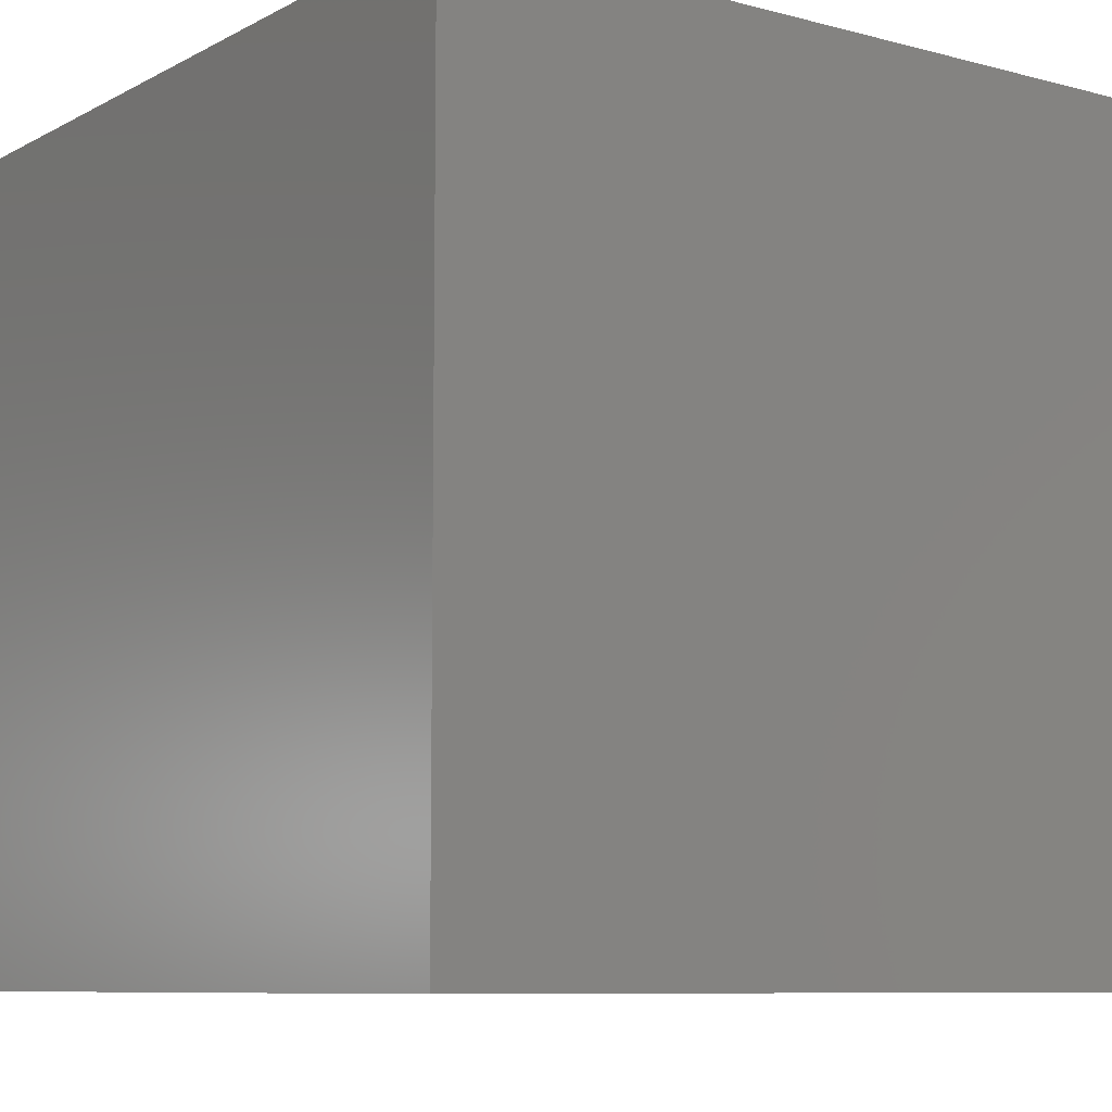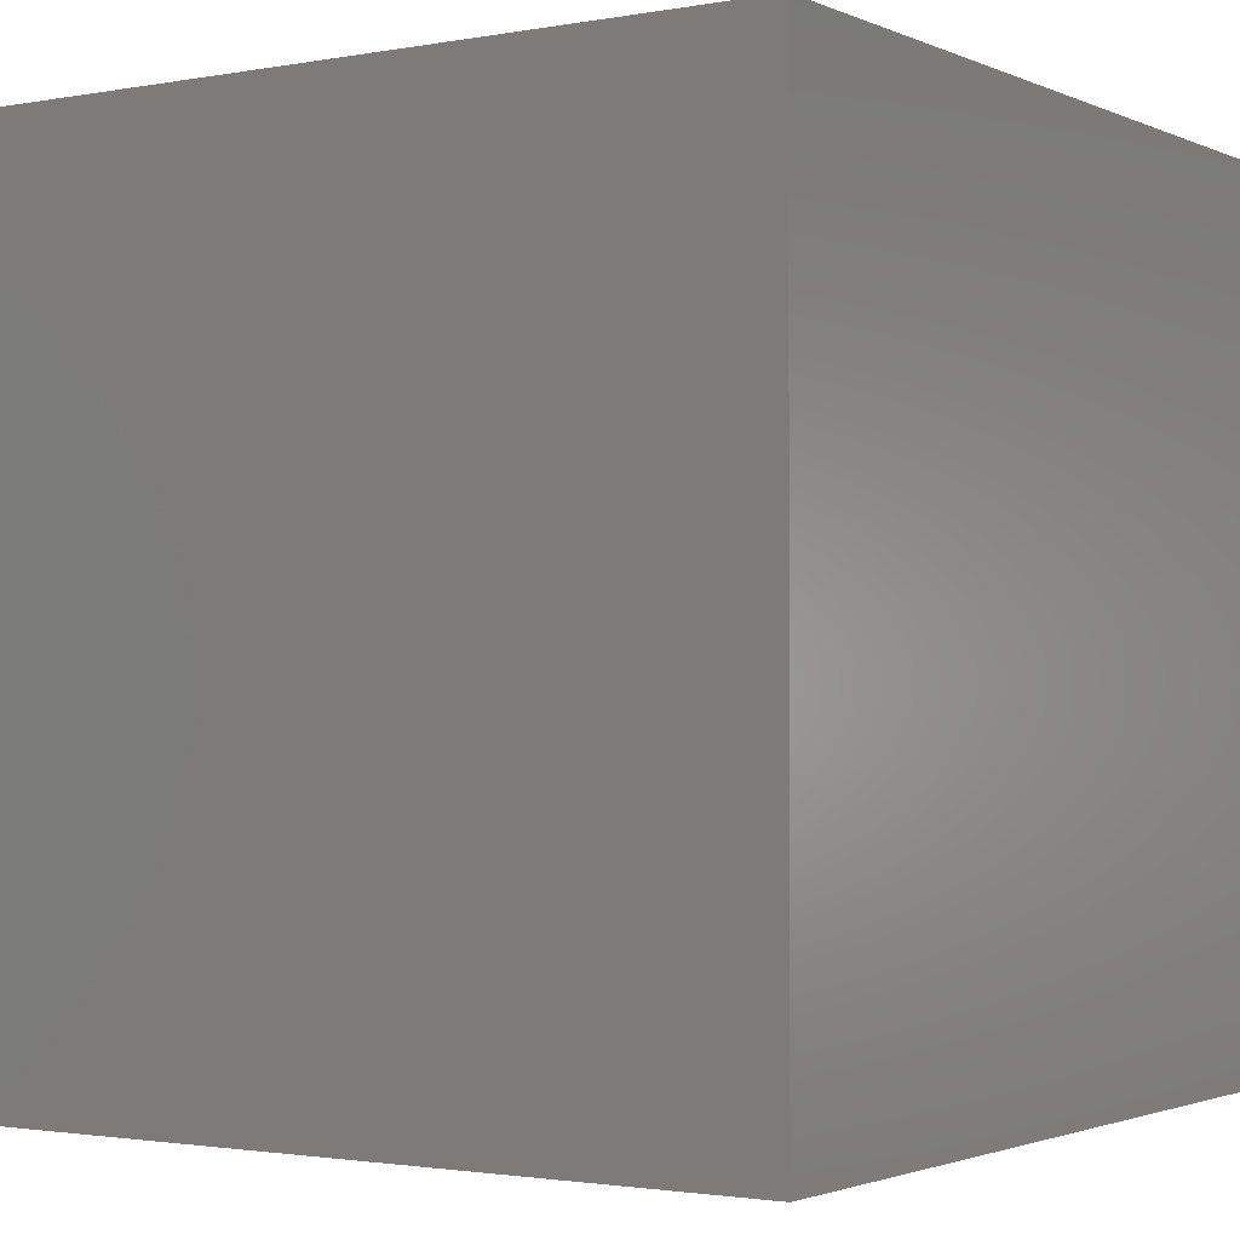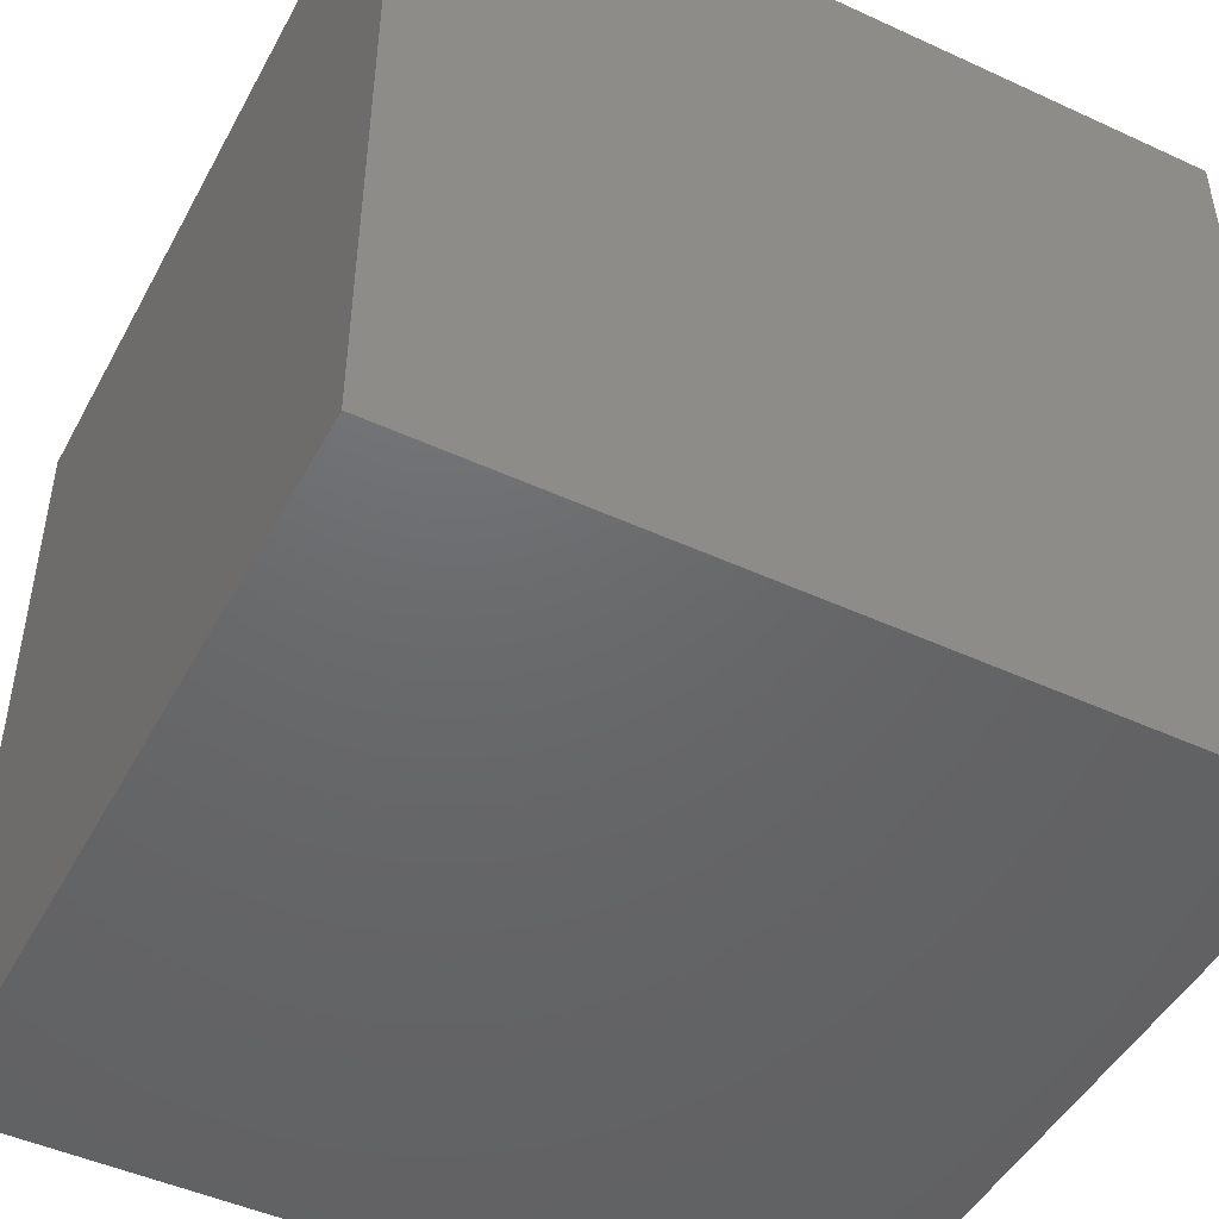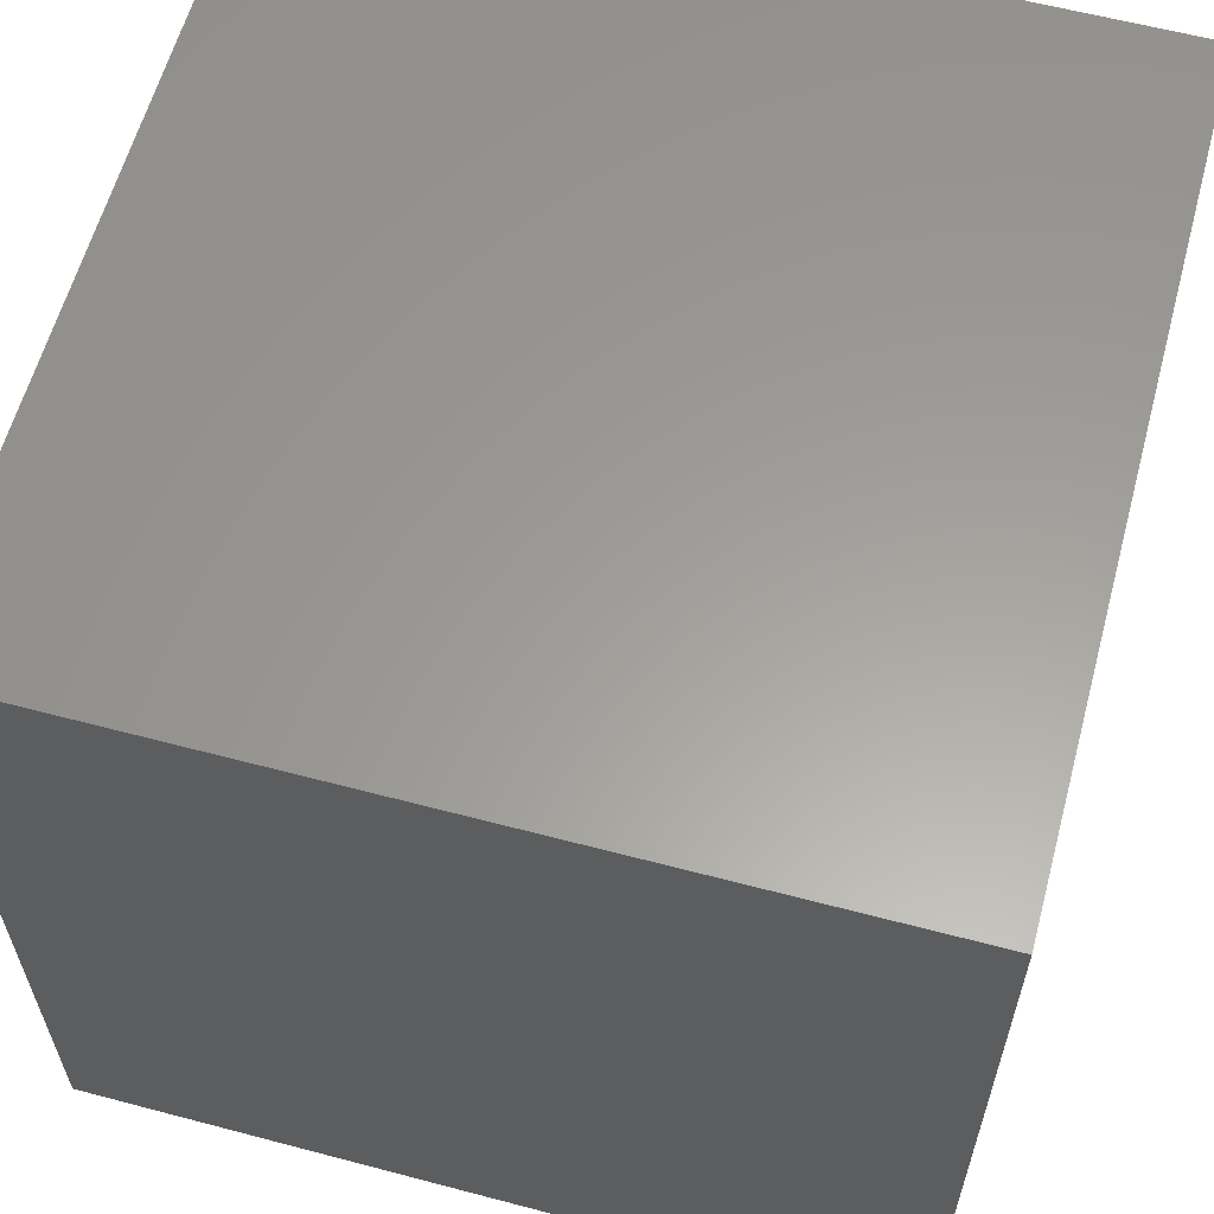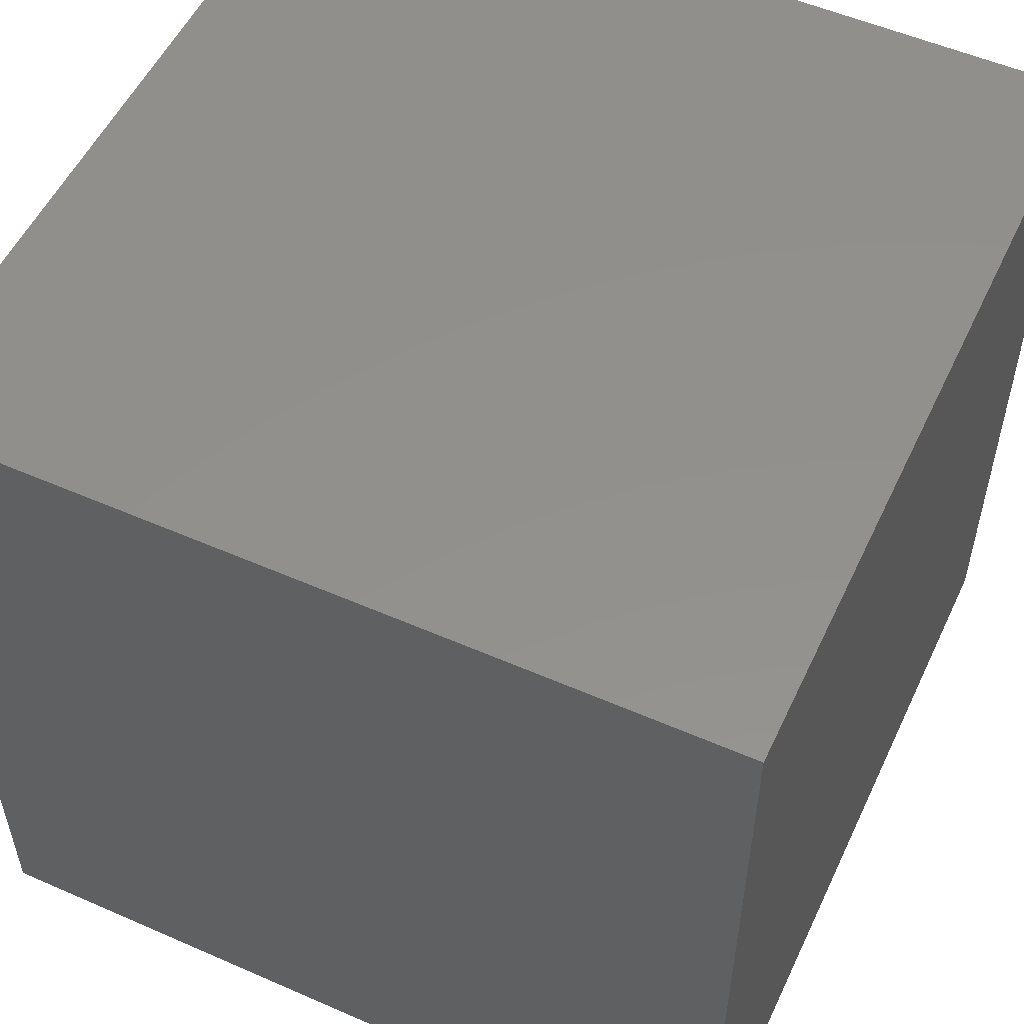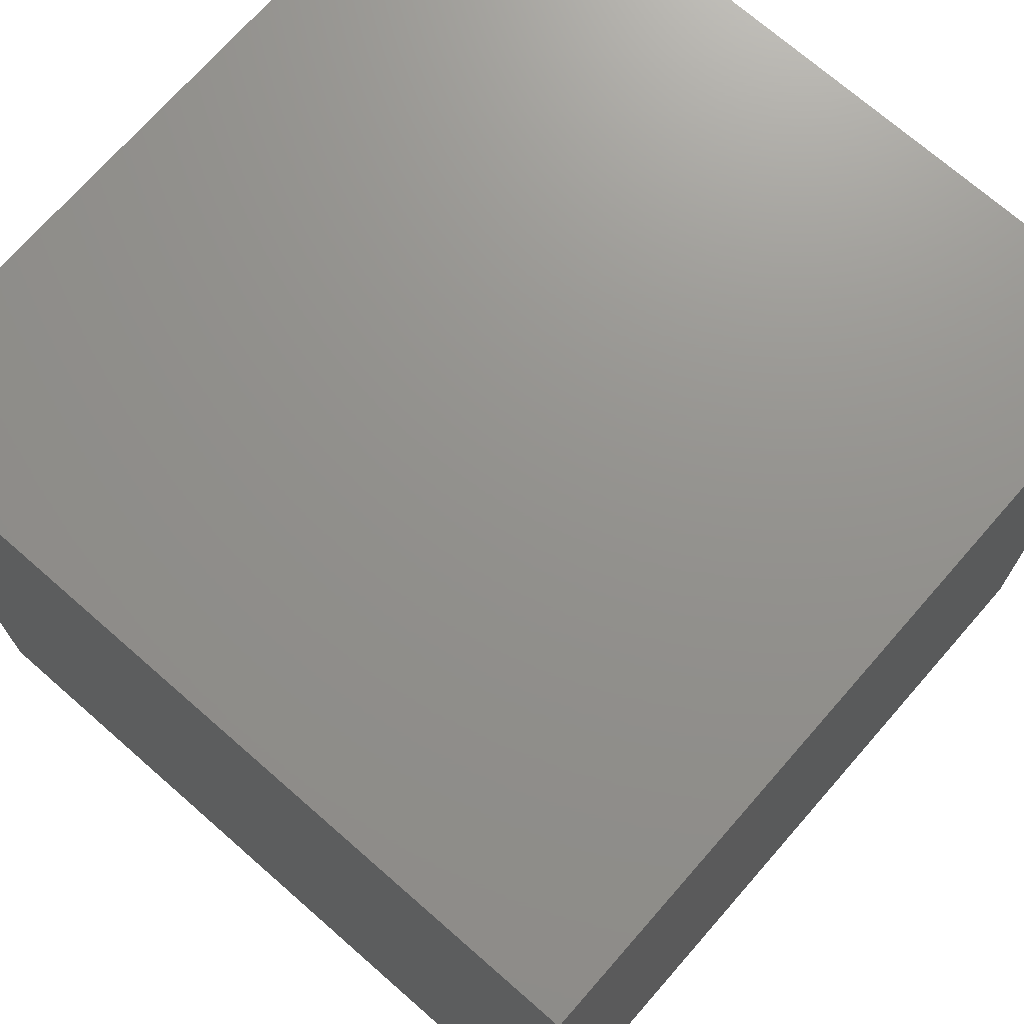
<metadata>
{"format":"stl","ext":"stl","renderer":"f3d","projection":"perspective","resolution":1024,"background":"white","views":[{"elev":-8.4,"azim":-125.8,"up":"+Z"},{"elev":-1.8,"azim":-146.4,"up":"+Y"},{"elev":-47.5,"azim":152.6,"up":"+Y"},{"elev":60.6,"azim":15.1,"up":"+Y"},{"elev":53.8,"azim":115.0,"up":"+Y"},{"elev":71.8,"azim":131.2,"up":"+Y"}]}
</metadata>
<code>
# stl→obj: 8 verts, 12 faces
v -300 -150 -250
v -300 -150 -300
v -300 -200 -300
v -300 -200 -250
v -250 -200 -300
v -250 -150 -300
v -250 -150 -250
v -250 -200 -250
f 1 2 3
f 3 4 1
f 5 6 7
f 7 8 5
f 4 3 5
f 5 8 4
f 6 2 1
f 1 7 6
f 5 3 2
f 2 6 5
f 1 4 8
f 8 7 1

</code>
